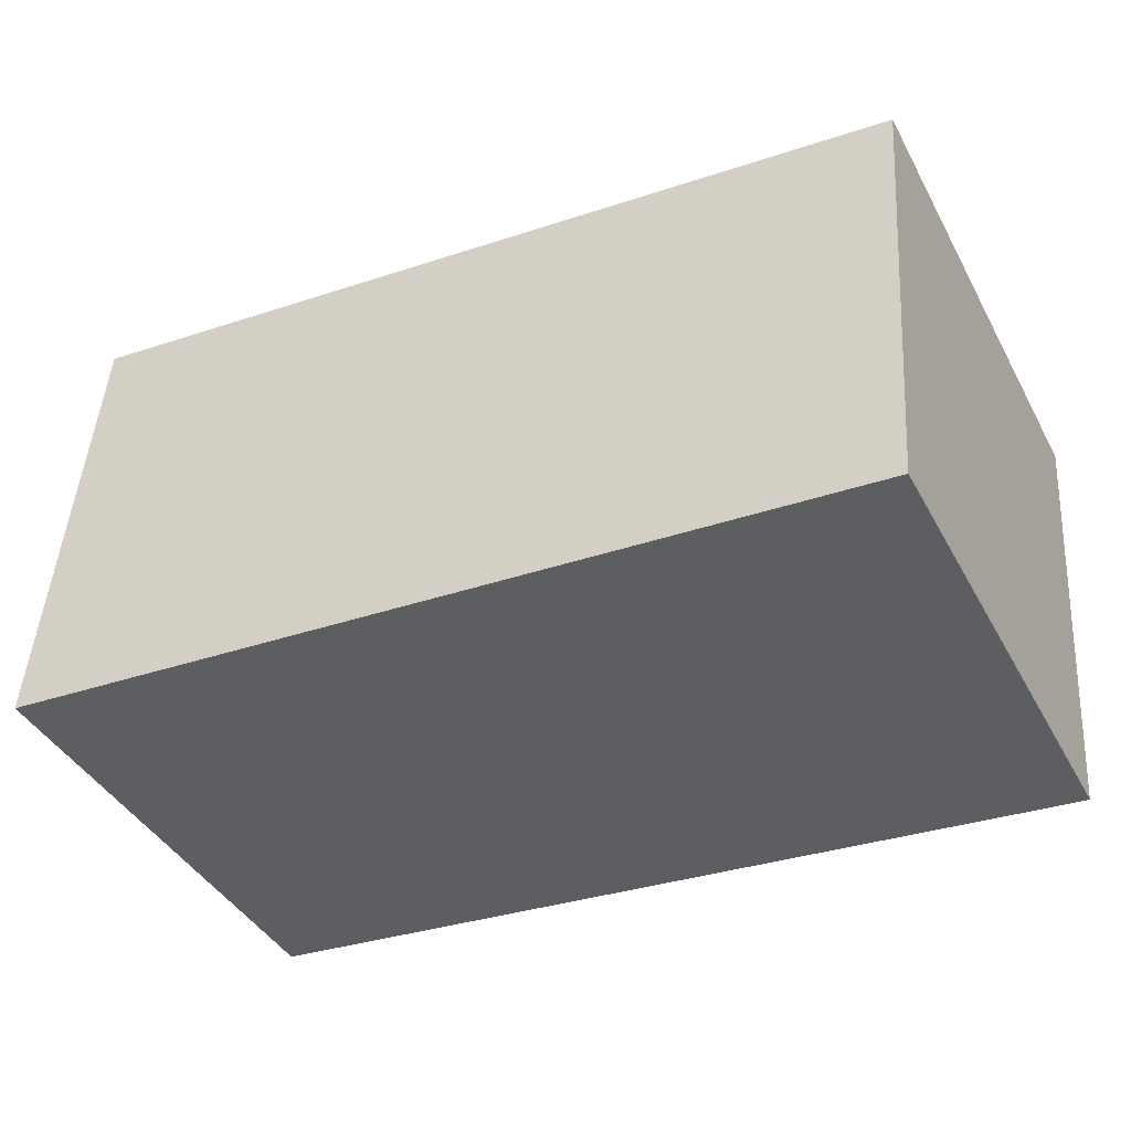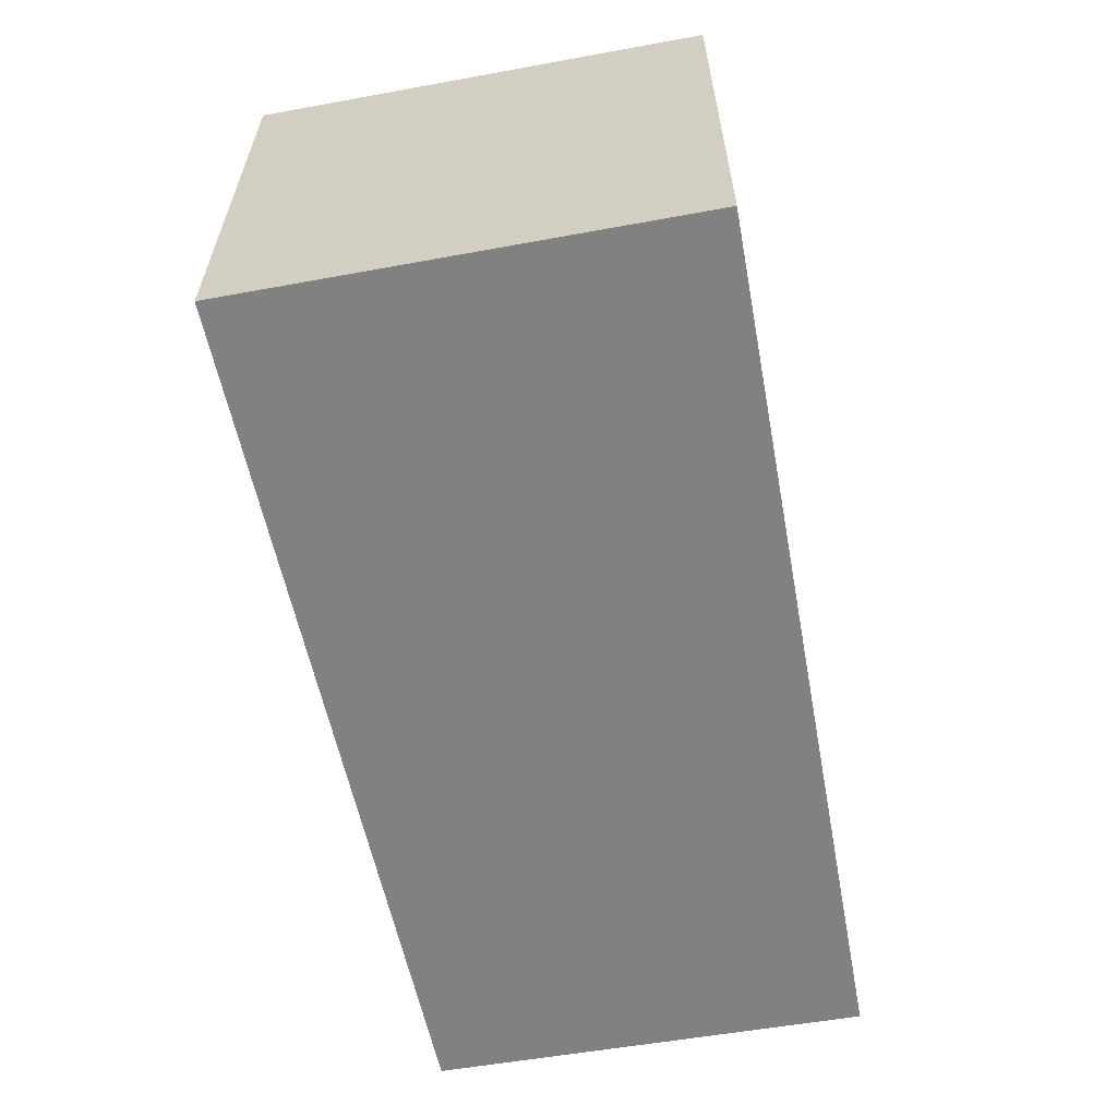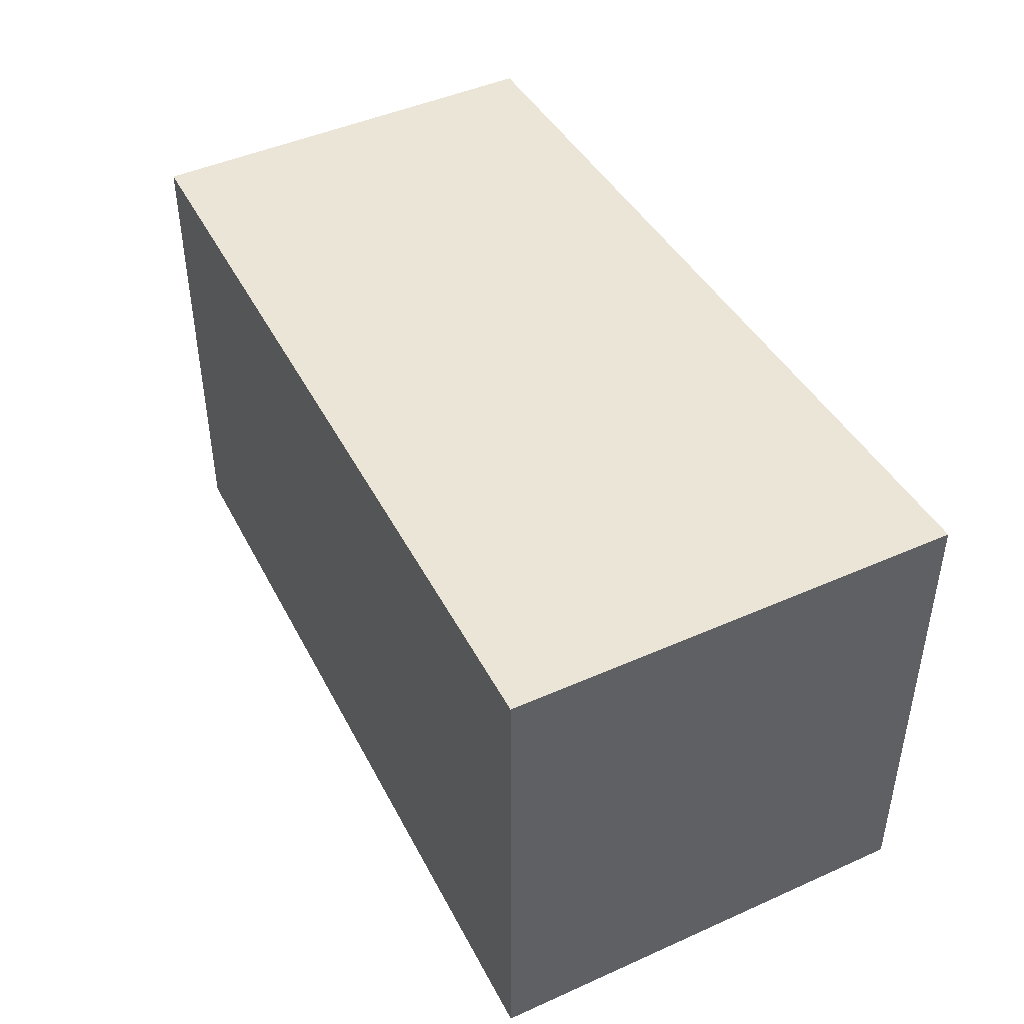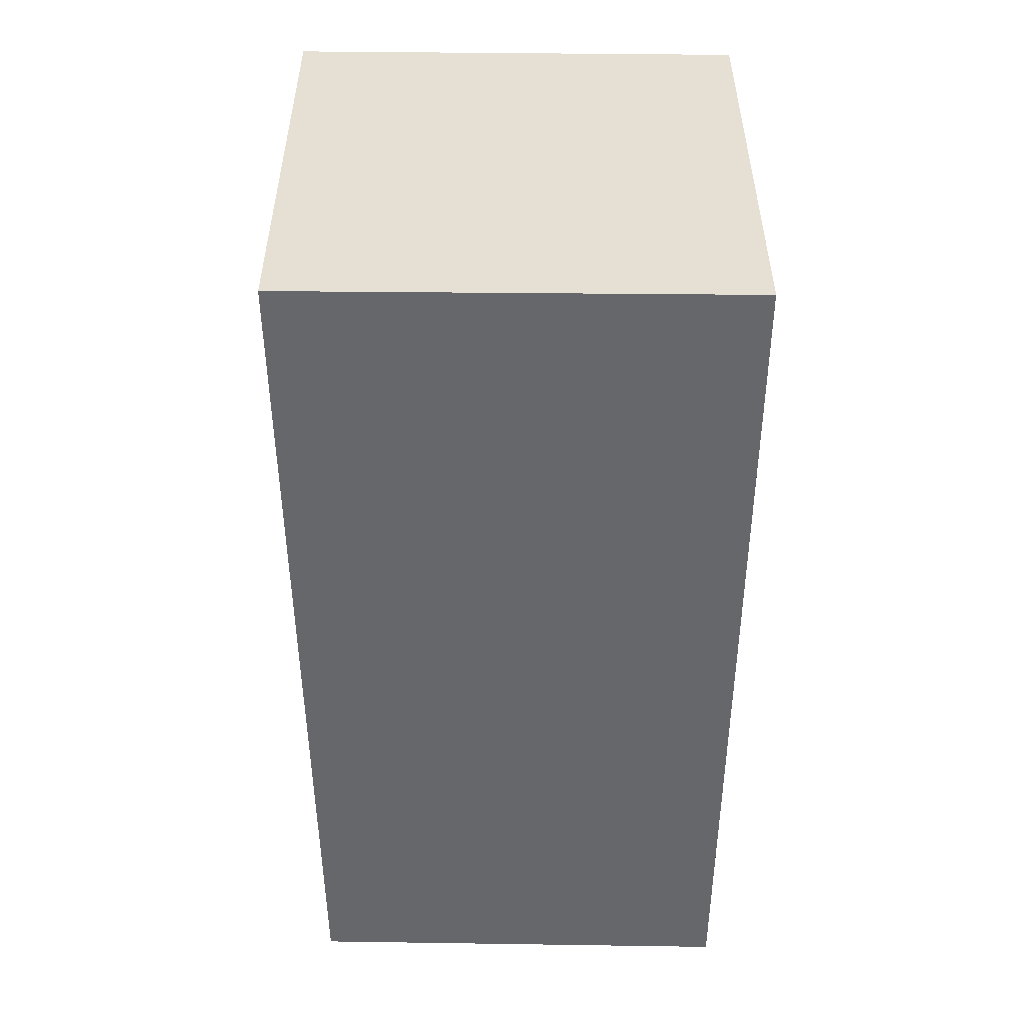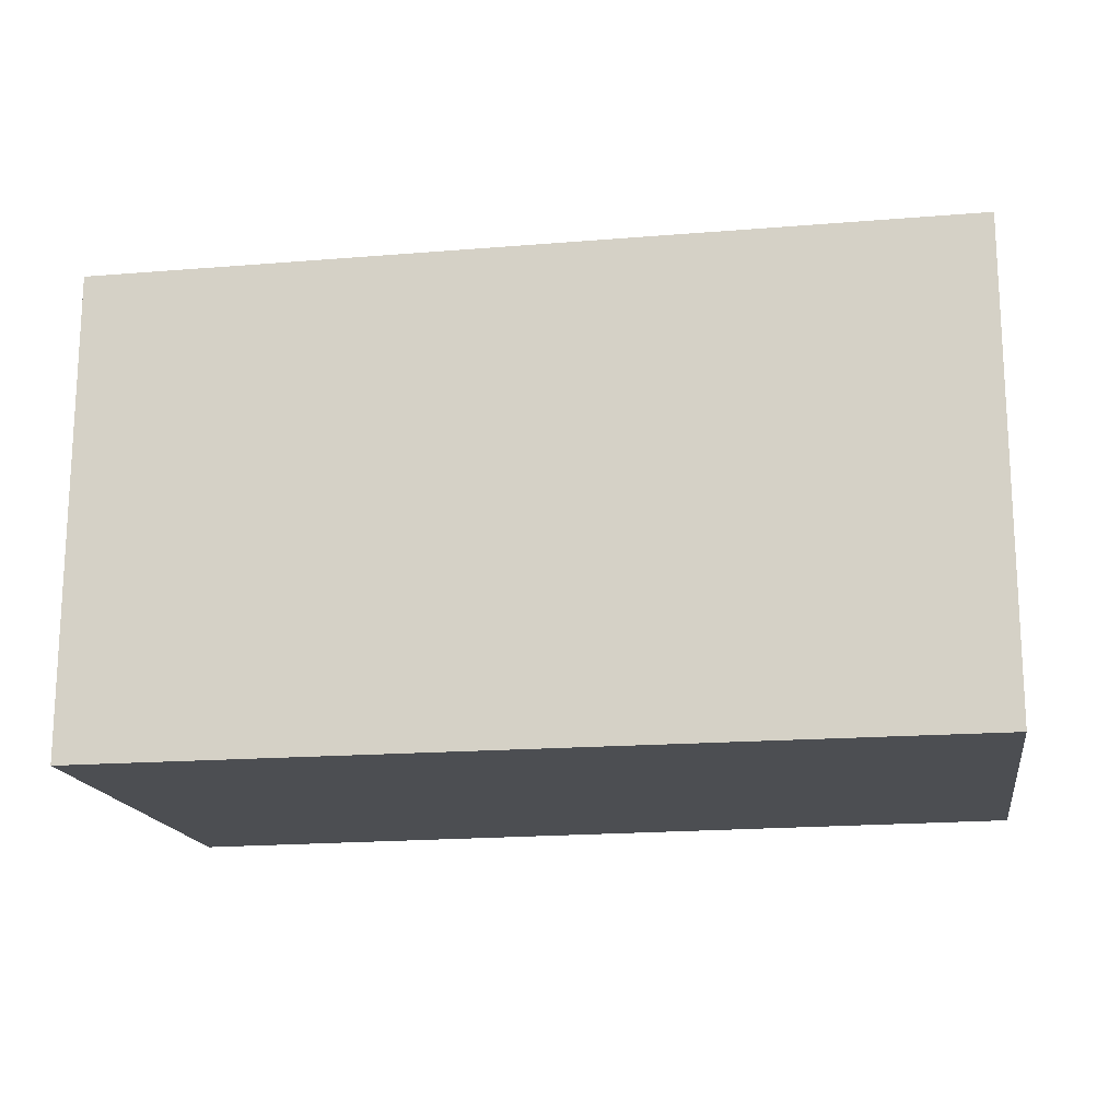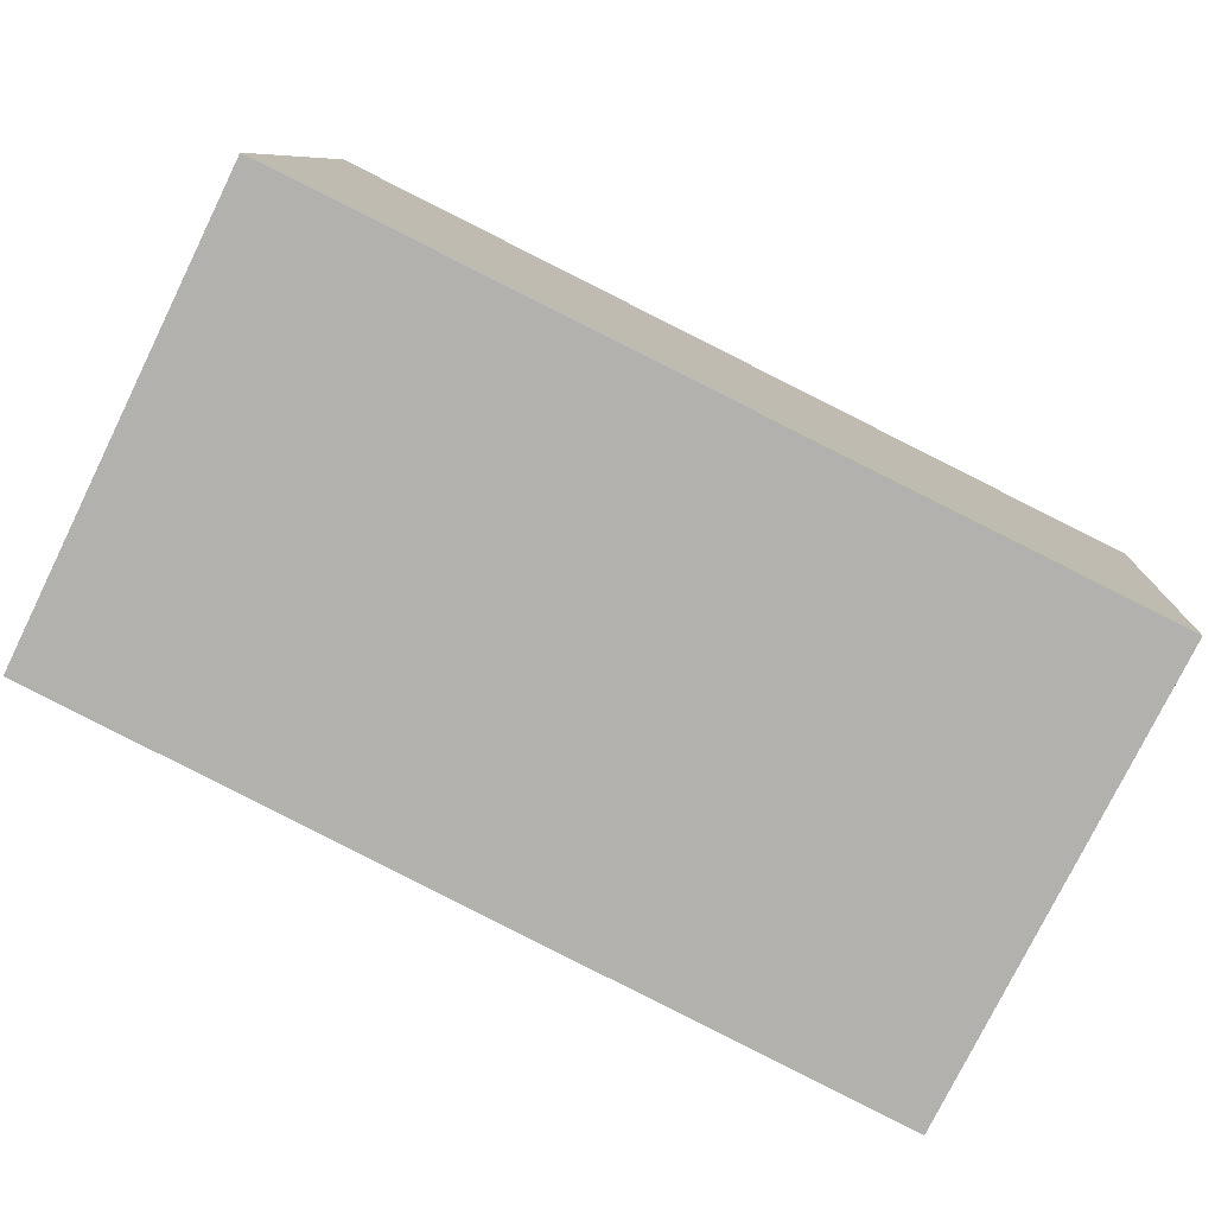
<metadata>
{"format":"obj","ext":"obj","renderer":"f3d","projection":"perspective","resolution":1024,"background":"white","views":[{"elev":-41.5,"azim":-153.4,"up":"+Z"},{"elev":-60.4,"azim":95.7,"up":"+Y"},{"elev":44.3,"azim":57.6,"up":"+Y"},{"elev":-52.1,"azim":84.6,"up":"+Y"},{"elev":-16.9,"azim":-175.3,"up":"+Y"},{"elev":-78.0,"azim":153.8,"up":"+Z"}]}
</metadata>
<code>
v  0.124 1.951 -1.721
v  3.467 1.951 0.392
v  3.623 1.951 -1.431
v  0 1.951 1.195e-16
v  3.467 -2.4e-17 0.392
v  3.623 8.762e-17 -1.431
v  0.124 1.054e-16 -1.721
v  0 0 0
g defaultobject
f 1 2 3
f 2 1 4
f 5 3 2
f 3 5 6
f 6 1 3
f 1 6 7
f 7 4 1
f 4 7 8
f 8 2 4
f 2 8 5
f 8 6 5
f 6 8 7

</code>
